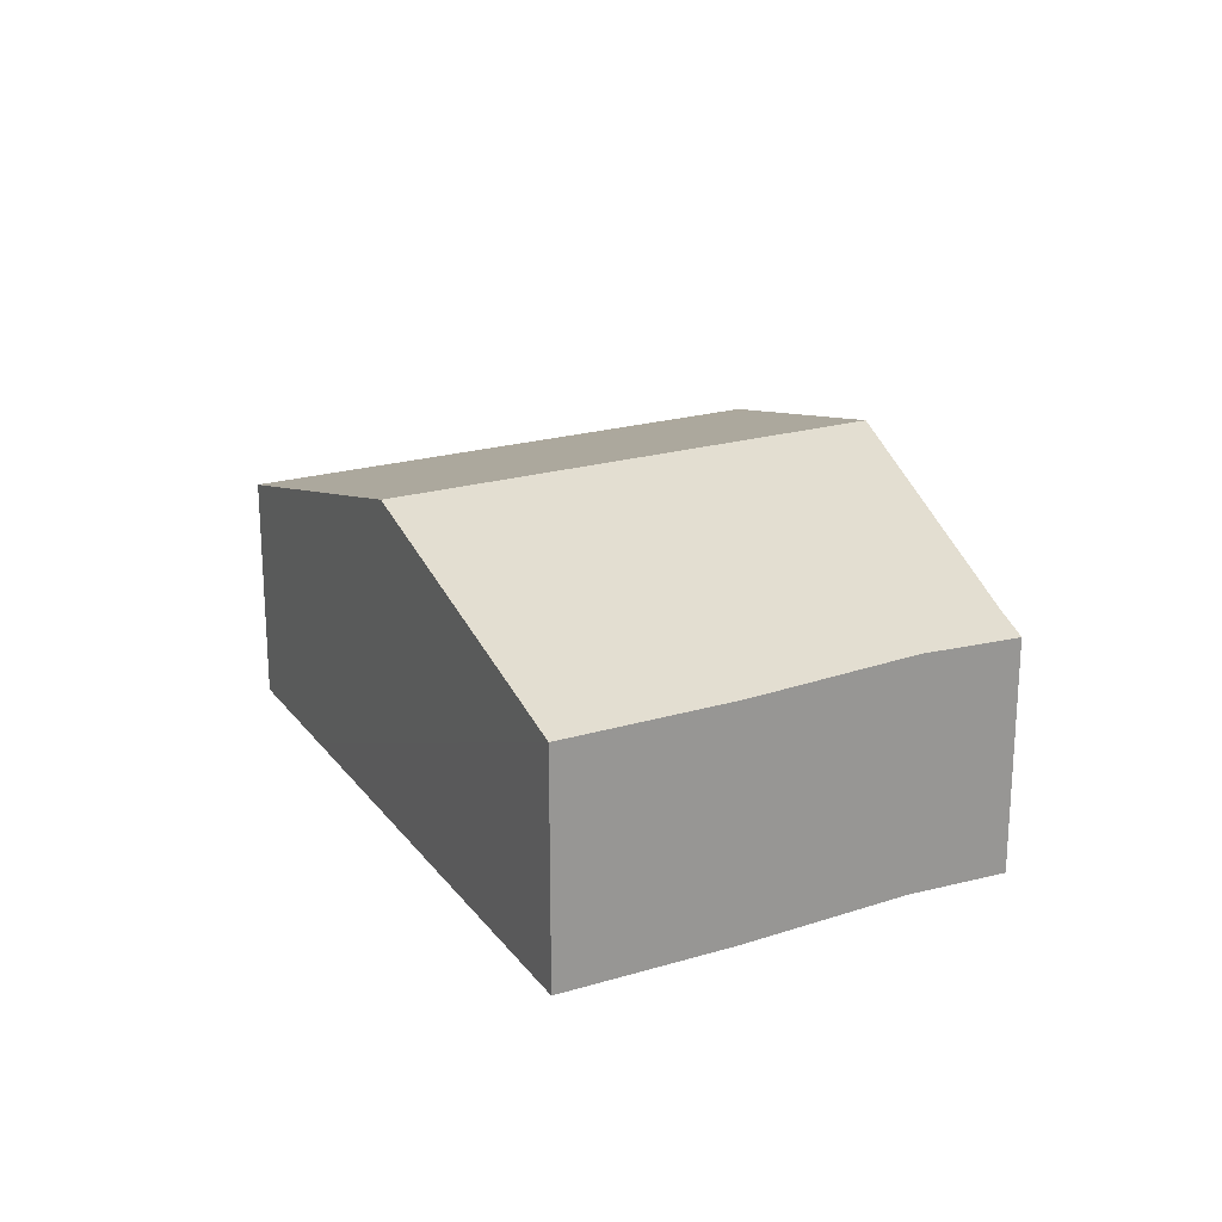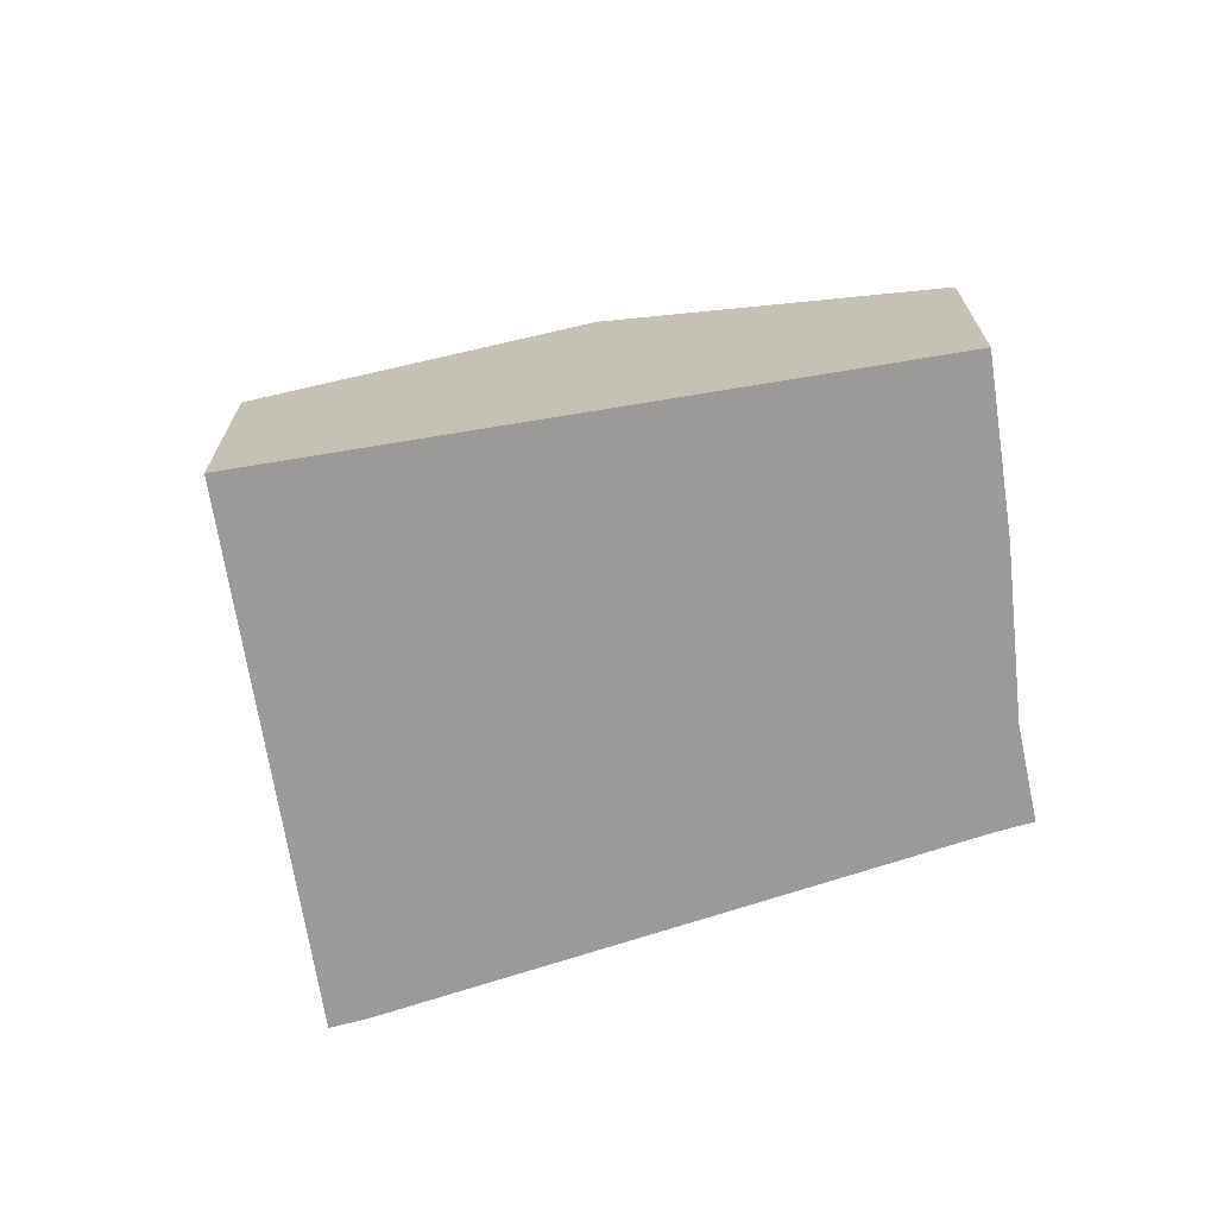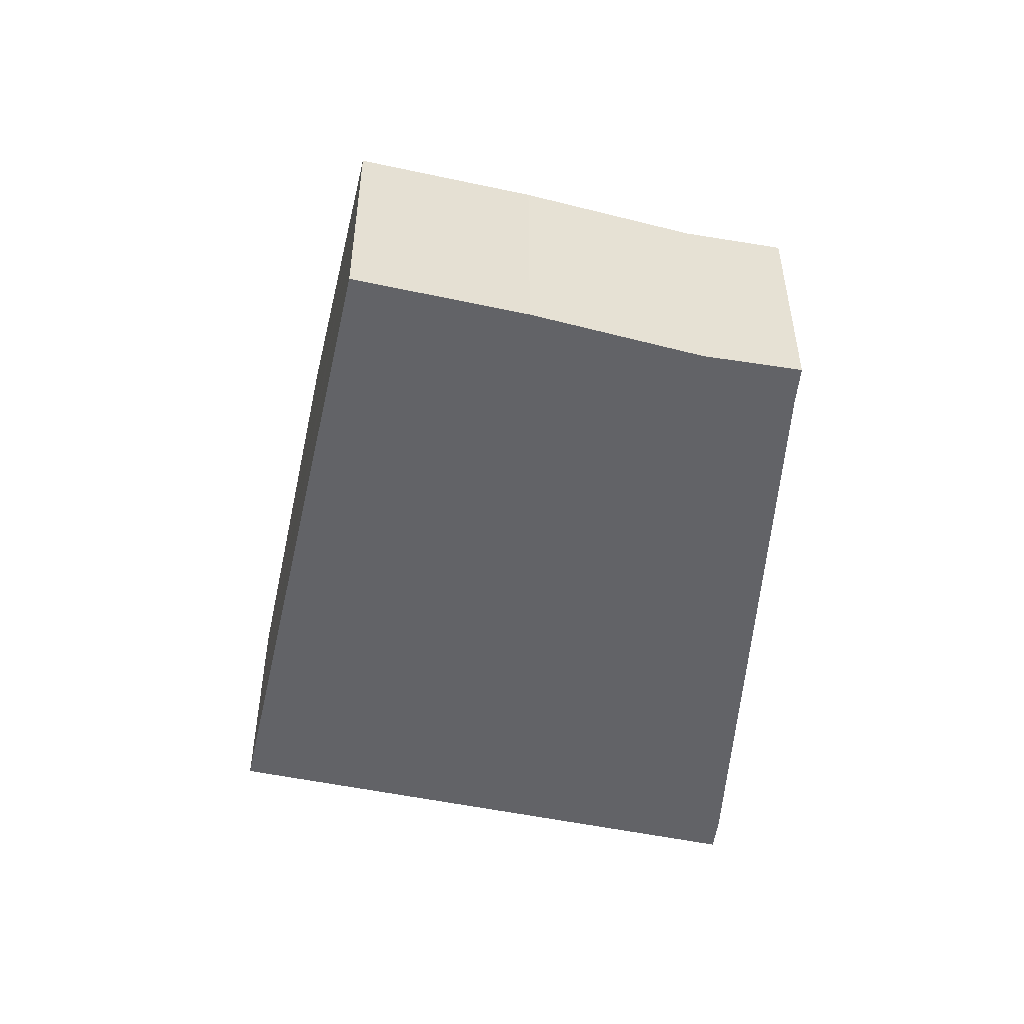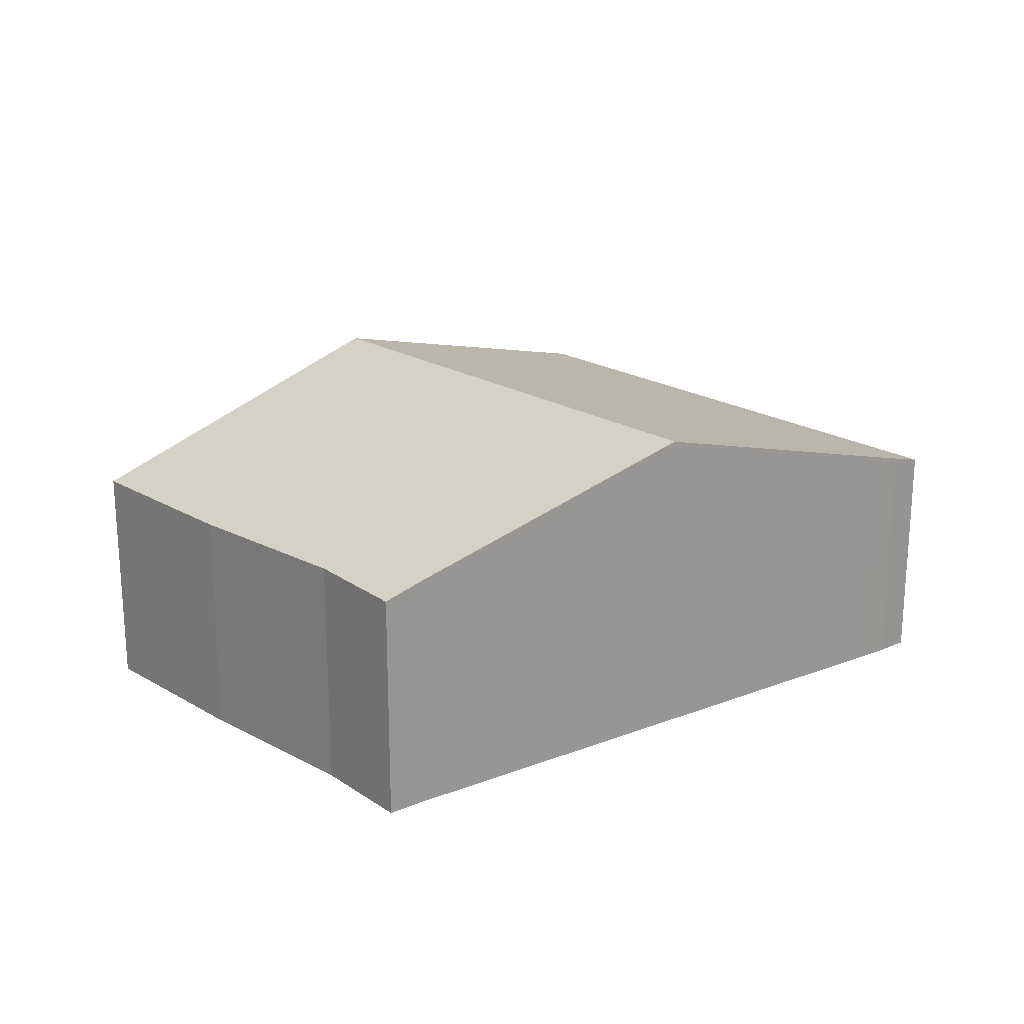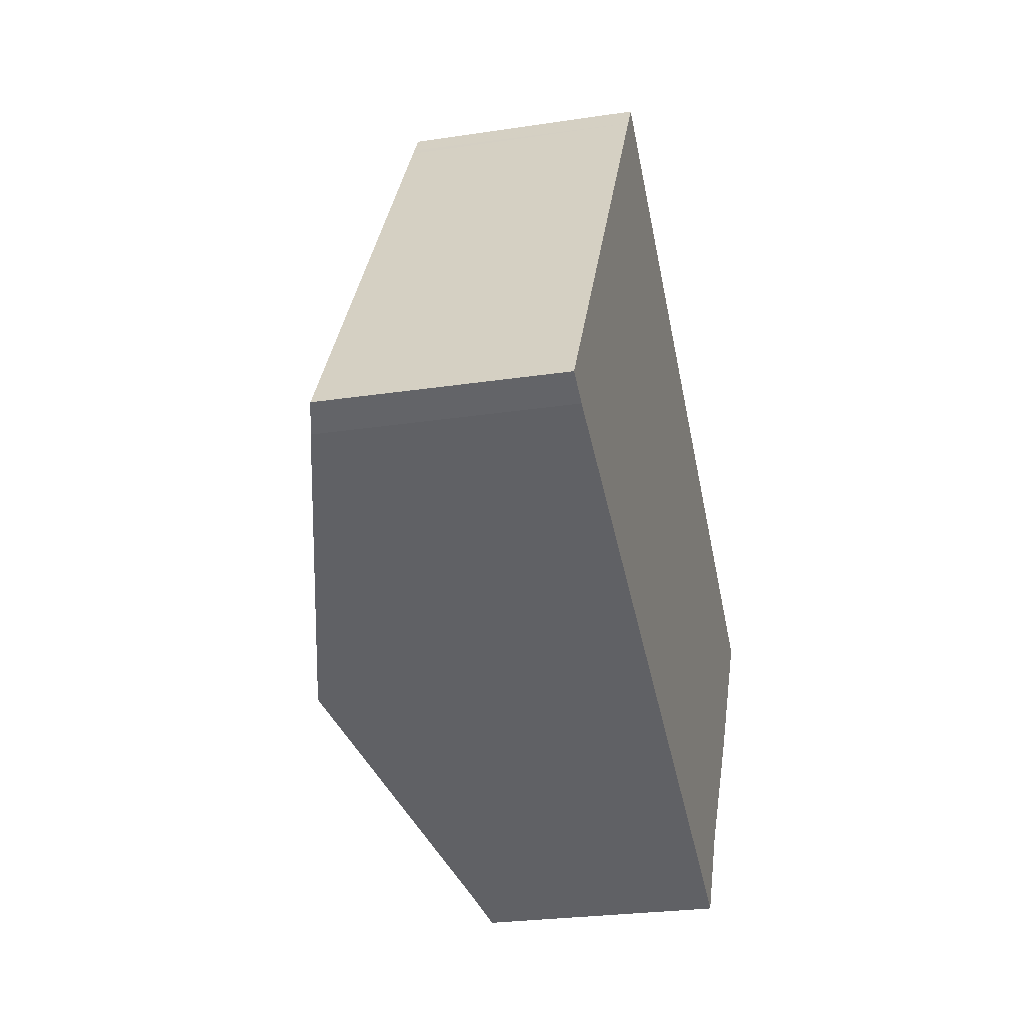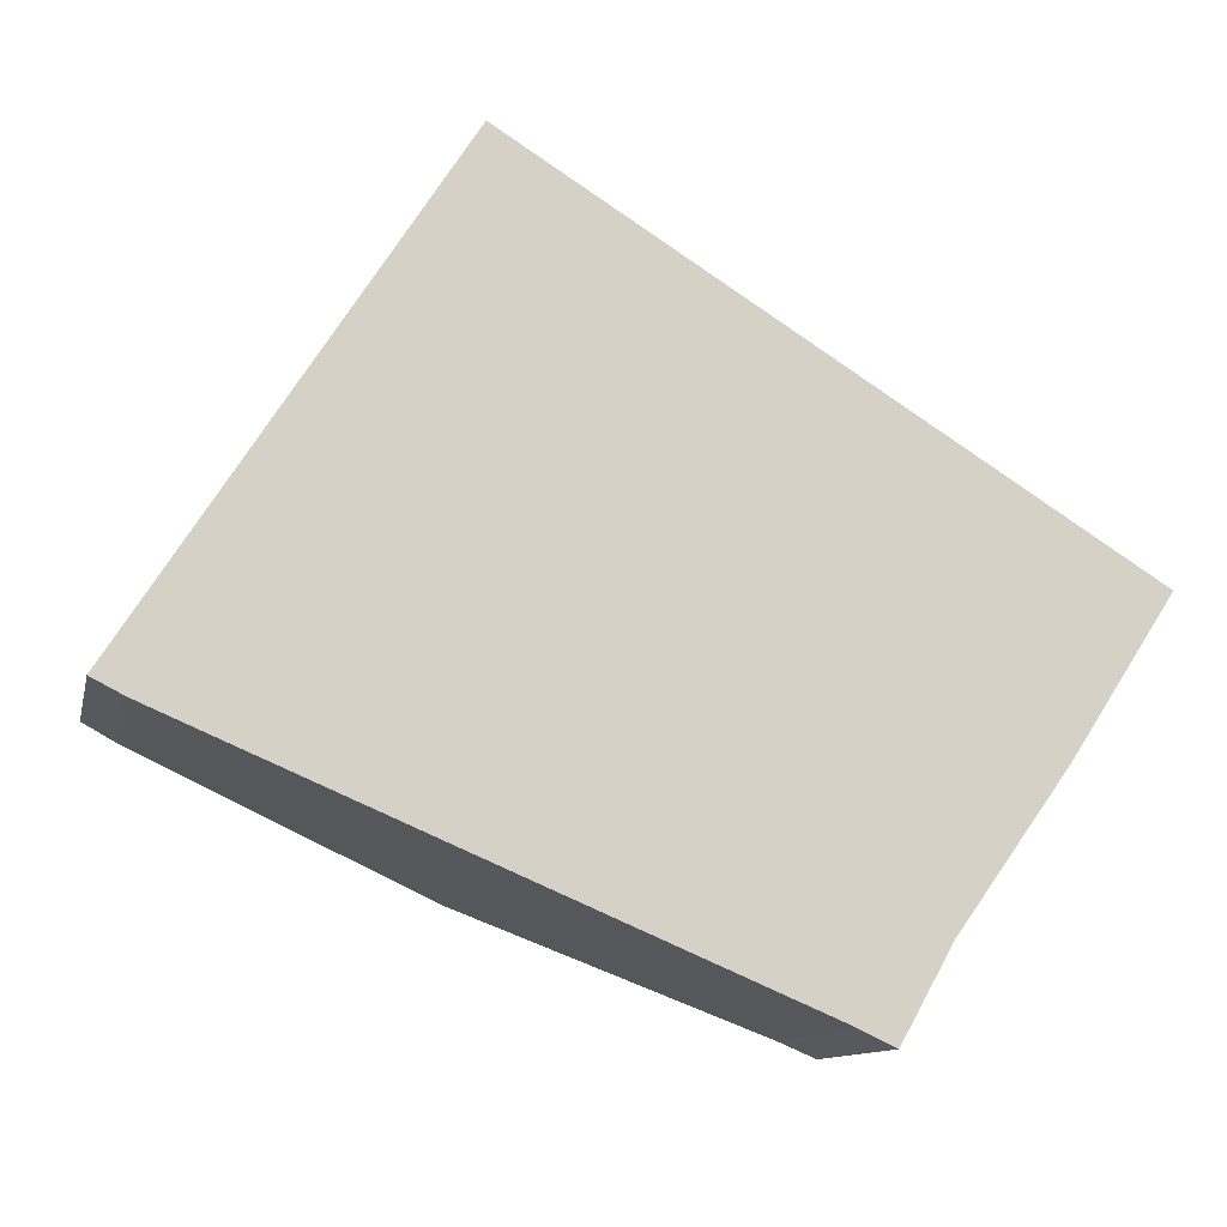
<metadata>
{"format":"obj","ext":"obj","renderer":"f3d","projection":"perspective","resolution":1024,"background":"white","views":[{"elev":22.0,"azim":95.4,"up":"+Y"},{"elev":-69.4,"azim":41.5,"up":"+Y"},{"elev":-51.0,"azim":109.6,"up":"+Y"},{"elev":21.6,"azim":168.8,"up":"+Y"},{"elev":-25.8,"azim":-76.4,"up":"+Z"},{"elev":-11.4,"azim":-12.2,"up":"+Z"}]}
</metadata>
<code>
v  9.54 2.746 -0.53
v  7.183 3.854 3.471
v  10.7 2.745 1.266
v  3.878 3.854 -1.676
v  8.301 2.774 -2.266
v  7.298 2.876 -3.124
v  7.71 2.755 -3.319
v  3.444 2.74 5.364
v  0.35 2.845 -0.178
v  0 2.74 1.678e-16
v  0.515 2.892 -0.251
v  3.5 2.74 5.45
v  3.651 2.74 5.686
v  5.182 3.223 4.726
v  8.301 1.388e-16 -2.266
v  7.71 2.032e-16 -3.319
v  9.54 3.245e-17 -0.53
v  10.7 -7.752e-17 1.266
v  7.298 1.913e-16 -3.124
v  3.878 1.026e-16 -1.676
v  0.515 1.537e-17 -0.251
v  0.35 1.09e-17 -0.178
v  0 0 0
v  3.444 -3.284e-16 5.364
v  3.651 -3.482e-16 5.686
v  3.5 -3.337e-16 5.45
v  5.182 -2.894e-16 4.726
v  7.183 -2.125e-16 3.471
g defaultobject
f 1 2 3
f 2 1 4
f 4 1 5
f 4 5 6
f 6 5 7
f 8 9 10
f 9 8 11
f 11 8 12
f 11 12 13
f 11 13 14
f 11 14 4
f 4 14 2
f 15 7 5
f 7 15 16
f 1 15 5
f 15 1 17
f 3 17 1
f 17 3 18
f 7 19 6
f 19 7 16
f 19 4 6
f 4 19 20
f 4 20 11
f 11 20 21
f 11 21 9
f 9 21 22
f 22 10 9
f 10 22 23
f 23 8 10
f 8 23 24
f 8 24 12
f 12 24 13
f 13 24 25
f 25 24 26
f 25 14 13
f 14 25 2
f 2 25 27
f 2 27 3
f 3 27 28
f 3 28 18
f 26 27 25
f 27 26 24
f 27 24 23
f 27 23 28
f 28 23 18
f 18 23 22
f 18 22 21
f 18 21 20
f 18 20 19
f 18 19 17
f 17 19 15
f 15 19 16

</code>
